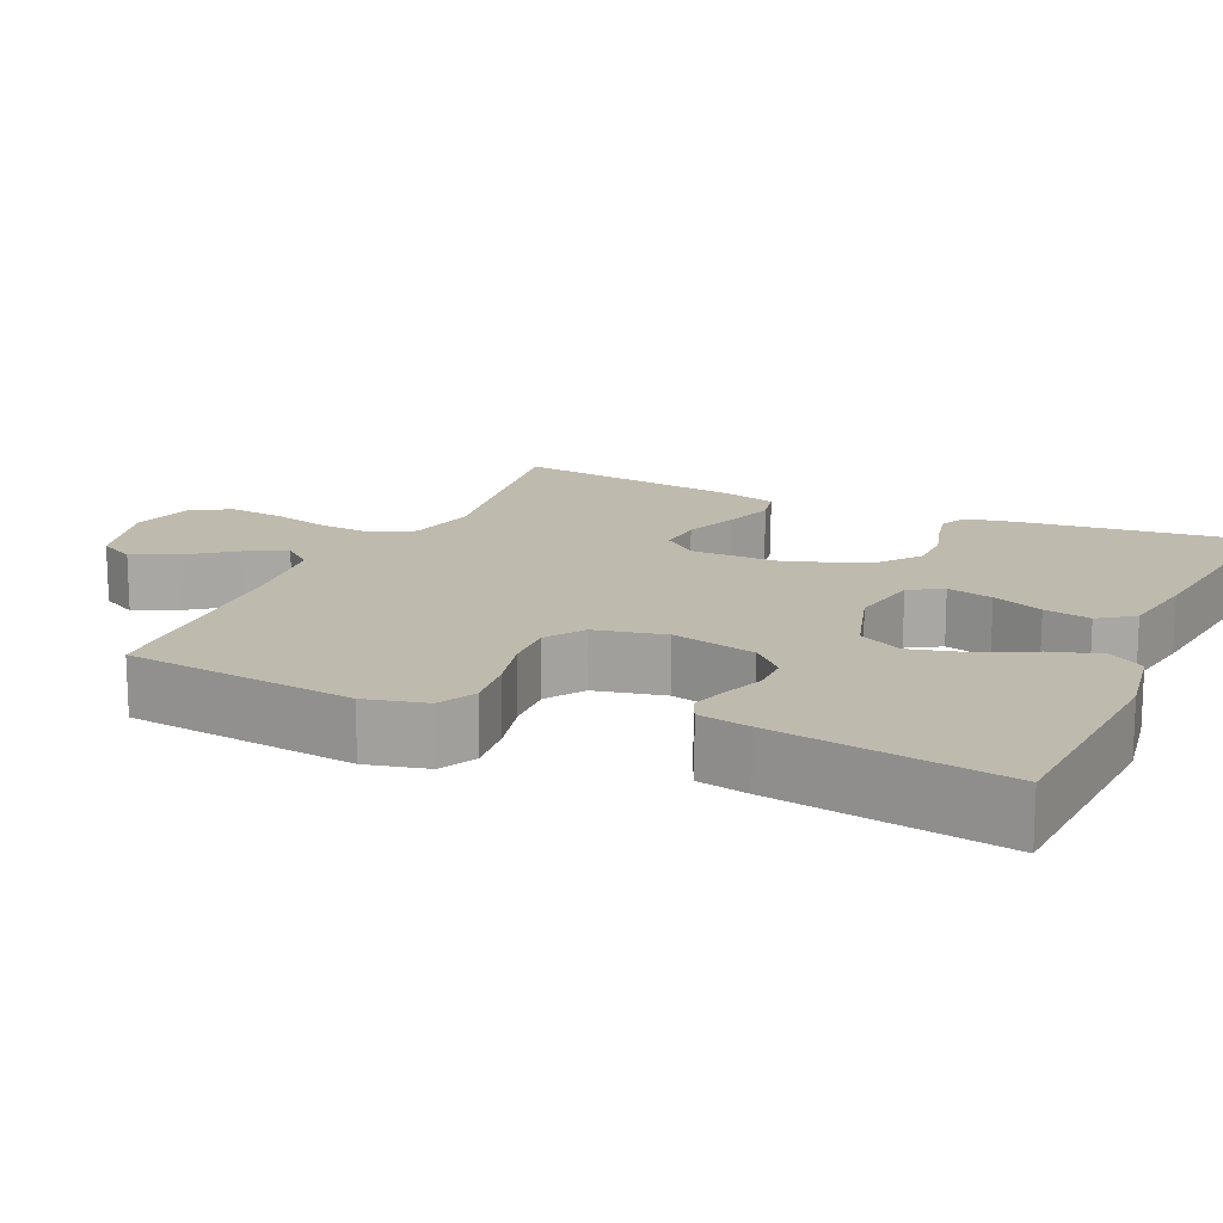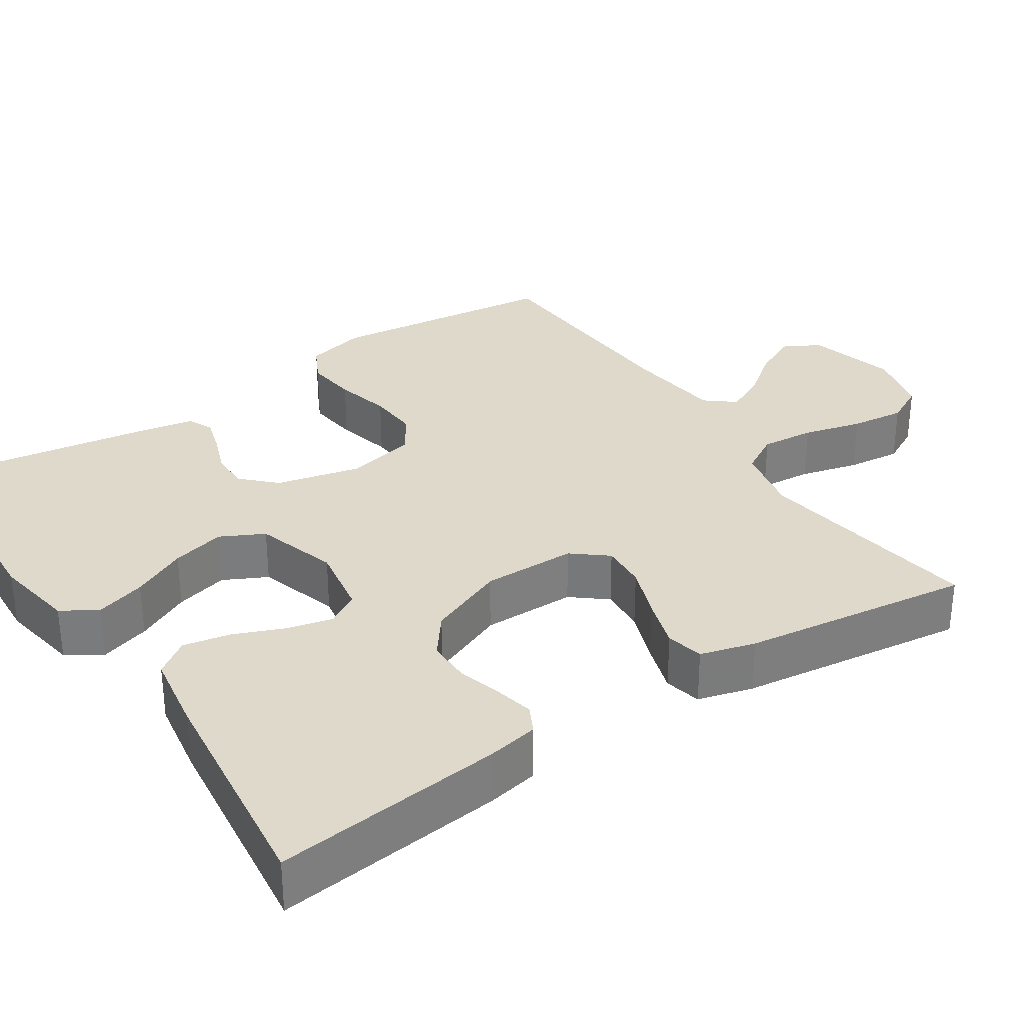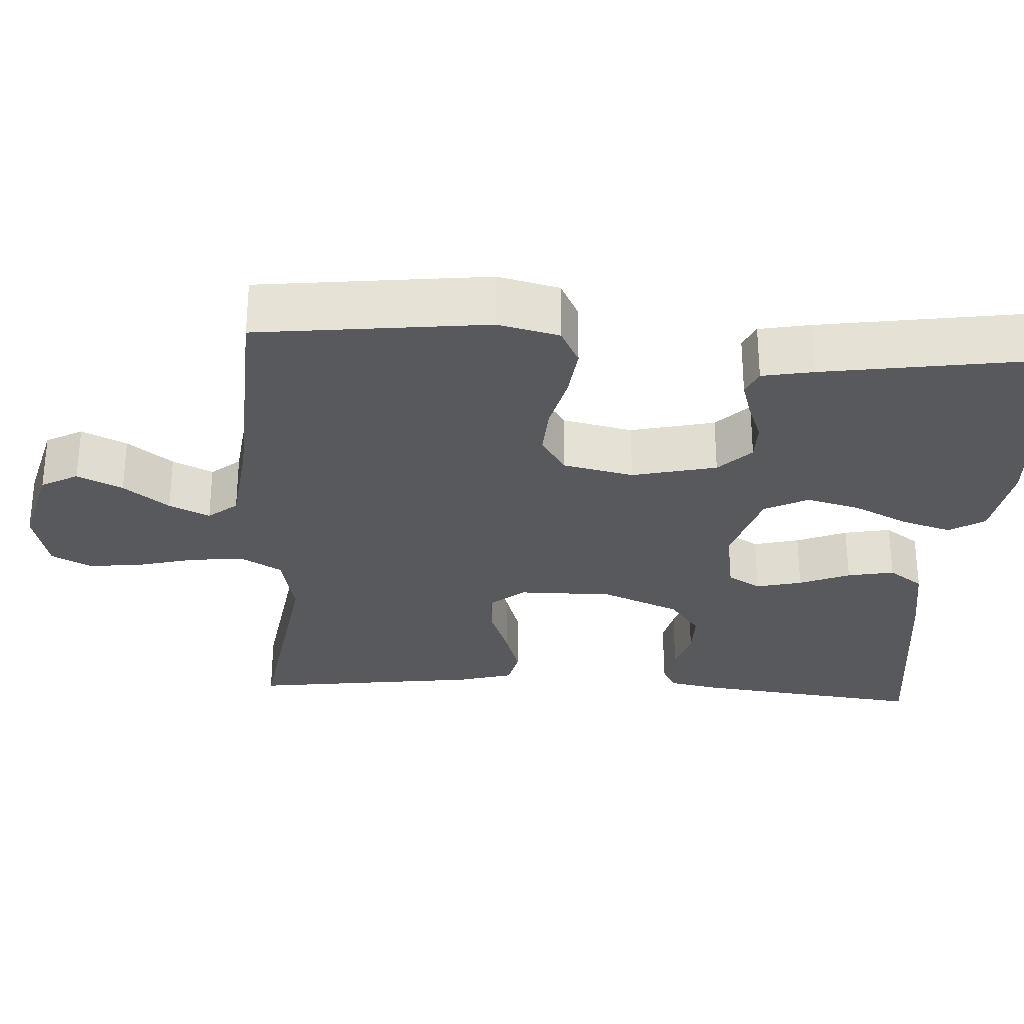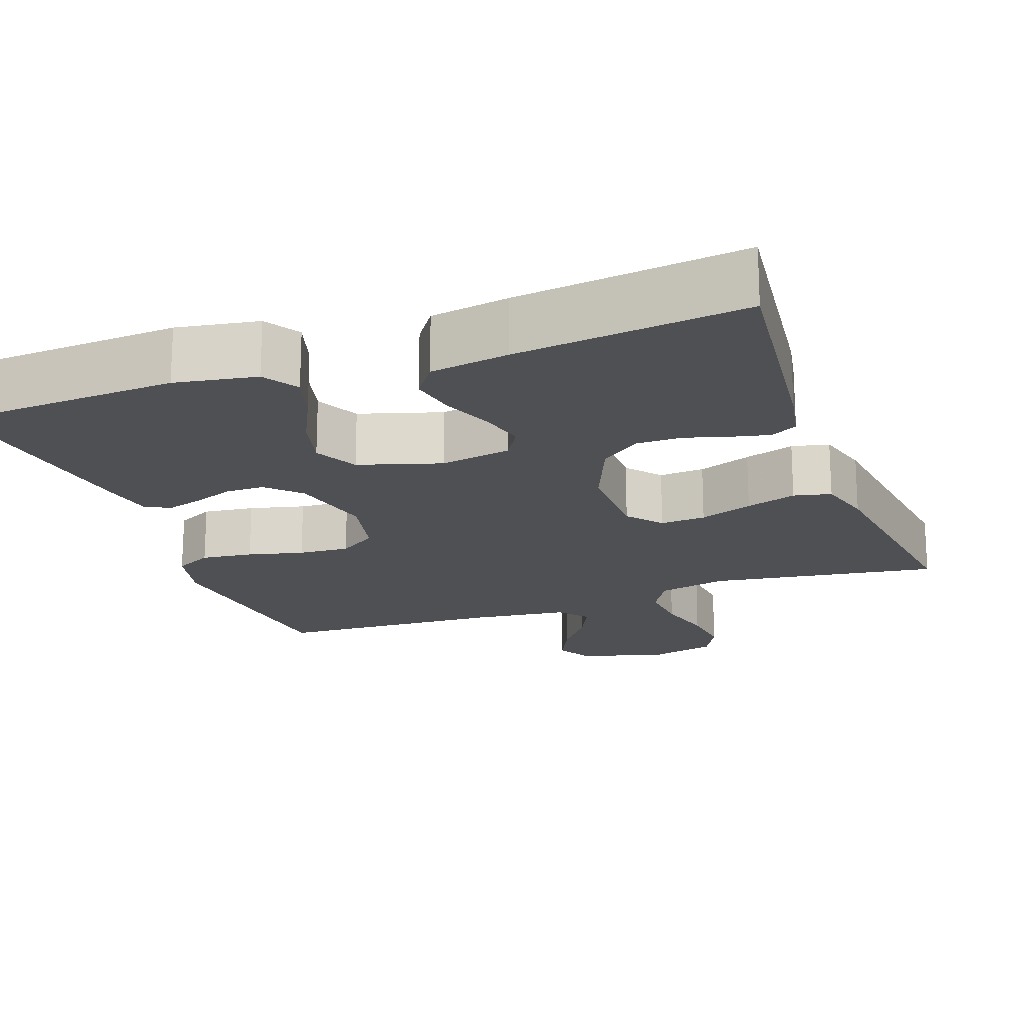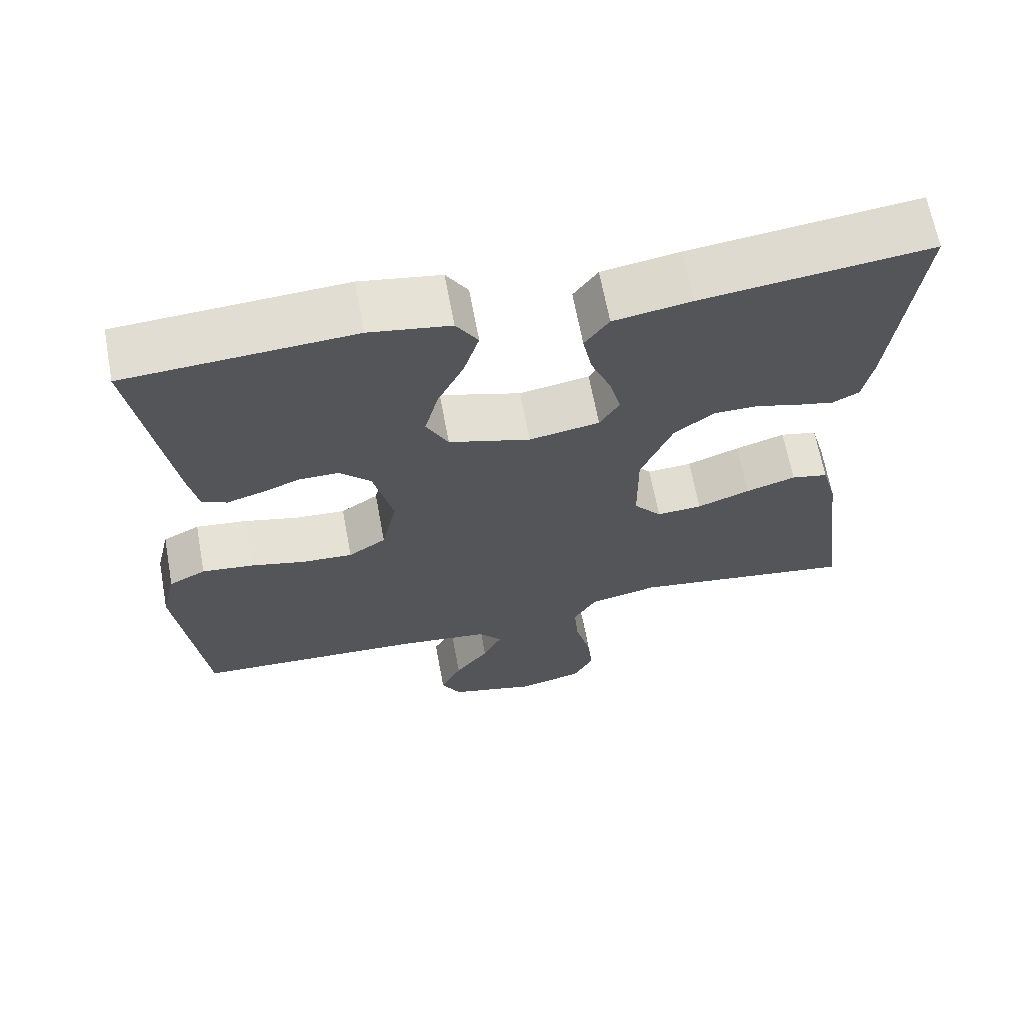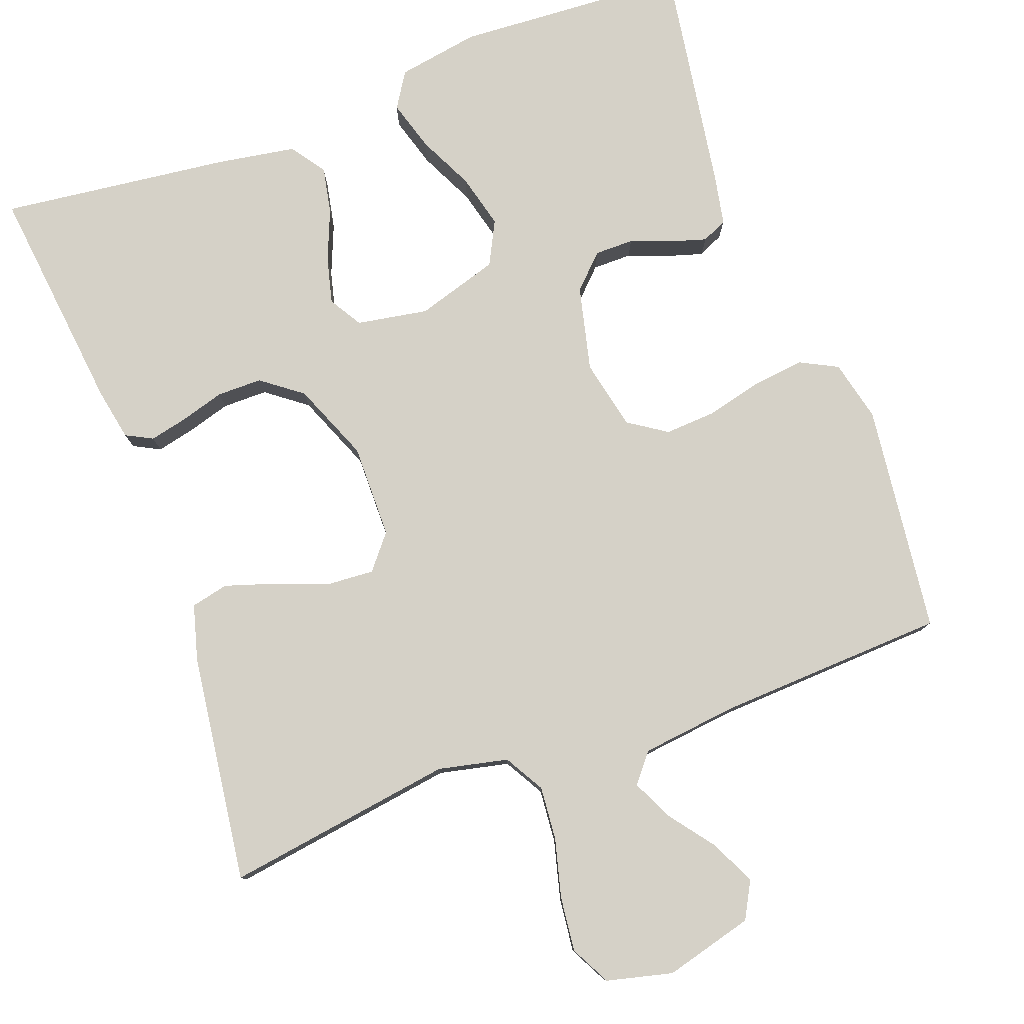
<metadata>
{"format":"obj","ext":"obj","renderer":"f3d","projection":"perspective","resolution":1024,"background":"white","views":[{"elev":15.7,"azim":-65.6,"up":"+Y"},{"elev":31.8,"azim":56.4,"up":"+Y"},{"elev":-29.4,"azim":-93.4,"up":"+Y"},{"elev":-18.9,"azim":19.8,"up":"+Y"},{"elev":66.0,"azim":-10.5,"up":"+Z"},{"elev":79.2,"azim":159.8,"up":"+Y"}]}
</metadata>
<code>
v 0.5 0.07 -0.5
v 0.2 0.07 -0.455
v 0.109 0.07 -0.475
v 0.079 0.07 -0.527
v 0.085 0.07 -0.597
v 0.105 0.07 -0.674
v 0.113 0.07 -0.745
v 0.086 0.07 -0.797
v 0 0.07 -0.818
v -0.116 0.07 -0.787
v -0.142 0.07 -0.739
v -0.114 0.07 -0.68
v -0.069 0.07 -0.621
v -0.044 0.07 -0.568
v -0.075 0.07 -0.53
v -0.2 0.07 -0.515
v -0.5 0.07 -0.5
v -0.535 0.07 -0.2
v -0.516 0.07 -0.12
v -0.467 0.07 -0.095
v -0.399 0.07 -0.103
v -0.326 0.07 -0.121
v -0.259 0.07 -0.125
v -0.209 0.07 -0.092
v -0.189 0.07 0
v -0.215 0.07 0.11
v -0.257 0.07 0.152
v -0.308 0.07 0.152
v -0.361 0.07 0.132
v -0.408 0.07 0.118
v -0.441 0.07 0.133
v -0.454 0.07 0.2
v -0.5 0.07 0.5
v -0.2 0.07 0.518
v -0.093 0.07 0.5
v -0.064 0.07 0.454
v -0.084 0.07 0.388
v -0.119 0.07 0.316
v -0.137 0.07 0.246
v -0.108 0.07 0.189
v 0 0.07 0.156
v 0.093 0.07 0.172
v 0.119 0.07 0.215
v 0.104 0.07 0.275
v 0.077 0.07 0.341
v 0.065 0.07 0.402
v 0.097 0.07 0.447
v 0.2 0.07 0.464
v 0.5 0.07 0.5
v 0.466 0.07 0.2
v 0.453 0.07 0.132
v 0.418 0.07 0.114
v 0.369 0.07 0.125
v 0.311 0.07 0.142
v 0.252 0.07 0.142
v 0.199 0.07 0.102
v 0.157 0.07 0
v 0.158 0.07 -0.123
v 0.195 0.07 -0.168
v 0.255 0.07 -0.164
v 0.325 0.07 -0.138
v 0.391 0.07 -0.117
v 0.44 0.07 -0.128
v 0.46 0.07 -0.2
v 0.5 0 -0.5
v 0.2 0 -0.455
v 0.109 0 -0.475
v 0.079 0 -0.527
v 0.085 0 -0.597
v 0.105 0 -0.674
v 0.113 0 -0.745
v 0.086 0 -0.797
v 0 0 -0.818
v -0.116 0 -0.787
v -0.142 0 -0.739
v -0.114 0 -0.68
v -0.069 0 -0.621
v -0.044 0 -0.568
v -0.075 0 -0.53
v -0.2 0 -0.515
v -0.5 0 -0.5
v -0.535 0 -0.2
v -0.516 0 -0.12
v -0.467 0 -0.095
v -0.399 0 -0.103
v -0.326 0 -0.121
v -0.259 0 -0.125
v -0.209 0 -0.092
v -0.189 0 0
v -0.215 0 0.11
v -0.257 0 0.152
v -0.308 0 0.152
v -0.361 0 0.132
v -0.408 0 0.118
v -0.441 0 0.133
v -0.454 0 0.2
v -0.5 0 0.5
v -0.2 0 0.518
v -0.093 0 0.5
v -0.064 0 0.454
v -0.084 0 0.388
v -0.119 0 0.316
v -0.137 0 0.246
v -0.108 0 0.189
v 0 0 0.156
v 0.093 0 0.172
v 0.119 0 0.215
v 0.104 0 0.275
v 0.077 0 0.341
v 0.065 0 0.402
v 0.097 0 0.447
v 0.2 0 0.464
v 0.5 0 0.5
v 0.466 0 0.2
v 0.453 0 0.132
v 0.418 0 0.114
v 0.369 0 0.125
v 0.311 0 0.142
v 0.252 0 0.142
v 0.199 0 0.102
v 0.157 0 0
v 0.158 0 -0.123
v 0.195 0 -0.168
v 0.255 0 -0.164
v 0.325 0 -0.138
v 0.391 0 -0.117
v 0.44 0 -0.128
v 0.46 0 -0.2
f 64 1 2
f 63 64 2
f 62 63 2
f 61 62 2
f 60 61 2
f 59 60 2 3
f 58 59 3 4
f 57 58 4
f 52 53 54
f 51 52 54
f 50 51 54
f 49 50 54
f 48 49 54
f 47 48 54
f 46 47 54
f 45 46 54
f 44 45 54
f 43 44 54 55
f 42 43 55 56
f 36 37 38
f 35 36 38
f 34 35 38
f 33 34 38
f 32 33 38
f 31 32 38
f 30 31 38
f 29 30 38
f 28 29 38
f 27 28 38 39
f 26 27 39 40
f 20 21 22
f 19 20 22
f 18 19 22
f 17 18 22
f 16 17 22
f 15 16 22 23
f 14 15 23 24
f 11 12 13
f 10 11 13
f 9 10 13
f 8 9 13
f 7 8 13
f 6 7 13
f 5 6 13
f 4 5 13 14
f 14 24 25
f 4 14 25
f 57 4 25
f 57 25 26
f 56 57 26
f 42 56 26
f 41 42 26
f 26 40 41
f 66 65 128
f 66 128 127
f 66 127 126
f 66 126 125
f 66 125 124
f 67 66 124 123
f 68 67 123 122
f 68 122 121
f 118 117 116
f 118 116 115
f 118 115 114
f 118 114 113
f 118 113 112
f 118 112 111
f 118 111 110
f 118 110 109
f 118 109 108
f 119 118 108 107
f 120 119 107 106
f 102 101 100
f 102 100 99
f 102 99 98
f 102 98 97
f 102 97 96
f 102 96 95
f 102 95 94
f 102 94 93
f 102 93 92
f 103 102 92 91
f 104 103 91 90
f 86 85 84
f 86 84 83
f 86 83 82
f 86 82 81
f 86 81 80
f 87 86 80 79
f 88 87 79 78
f 77 76 75
f 77 75 74
f 77 74 73
f 77 73 72
f 77 72 71
f 77 71 70
f 77 70 69
f 78 77 69 68
f 89 88 78
f 89 78 68
f 89 68 121
f 90 89 121
f 90 121 120
f 90 120 106
f 90 106 105
f 105 104 90
f 1 65 66 2
f 2 66 67 3
f 3 67 68 4
f 4 68 69 5
f 5 69 70 6
f 6 70 71 7
f 7 71 72 8
f 8 72 73 9
f 9 73 74 10
f 10 74 75 11
f 11 75 76 12
f 12 76 77 13
f 13 77 78 14
f 14 78 79 15
f 15 79 80 16
f 16 80 81 17
f 17 81 82 18
f 18 82 83 19
f 19 83 84 20
f 20 84 85 21
f 21 85 86 22
f 22 86 87 23
f 23 87 88 24
f 24 88 89 25
f 25 89 90 26
f 26 90 91 27
f 27 91 92 28
f 28 92 93 29
f 29 93 94 30
f 30 94 95 31
f 31 95 96 32
f 32 96 97 33
f 33 97 98 34
f 34 98 99 35
f 35 99 100 36
f 36 100 101 37
f 37 101 102 38
f 38 102 103 39
f 39 103 104 40
f 40 104 105 41
f 41 105 106 42
f 42 106 107 43
f 43 107 108 44
f 44 108 109 45
f 45 109 110 46
f 46 110 111 47
f 47 111 112 48
f 48 112 113 49
f 49 113 114 50
f 50 114 115 51
f 51 115 116 52
f 52 116 117 53
f 53 117 118 54
f 54 118 119 55
f 55 119 120 56
f 56 120 121 57
f 57 121 122 58
f 58 122 123 59
f 59 123 124 60
f 60 124 125 61
f 61 125 126 62
f 62 126 127 63
f 63 127 128 64
f 64 128 65 1

</code>
